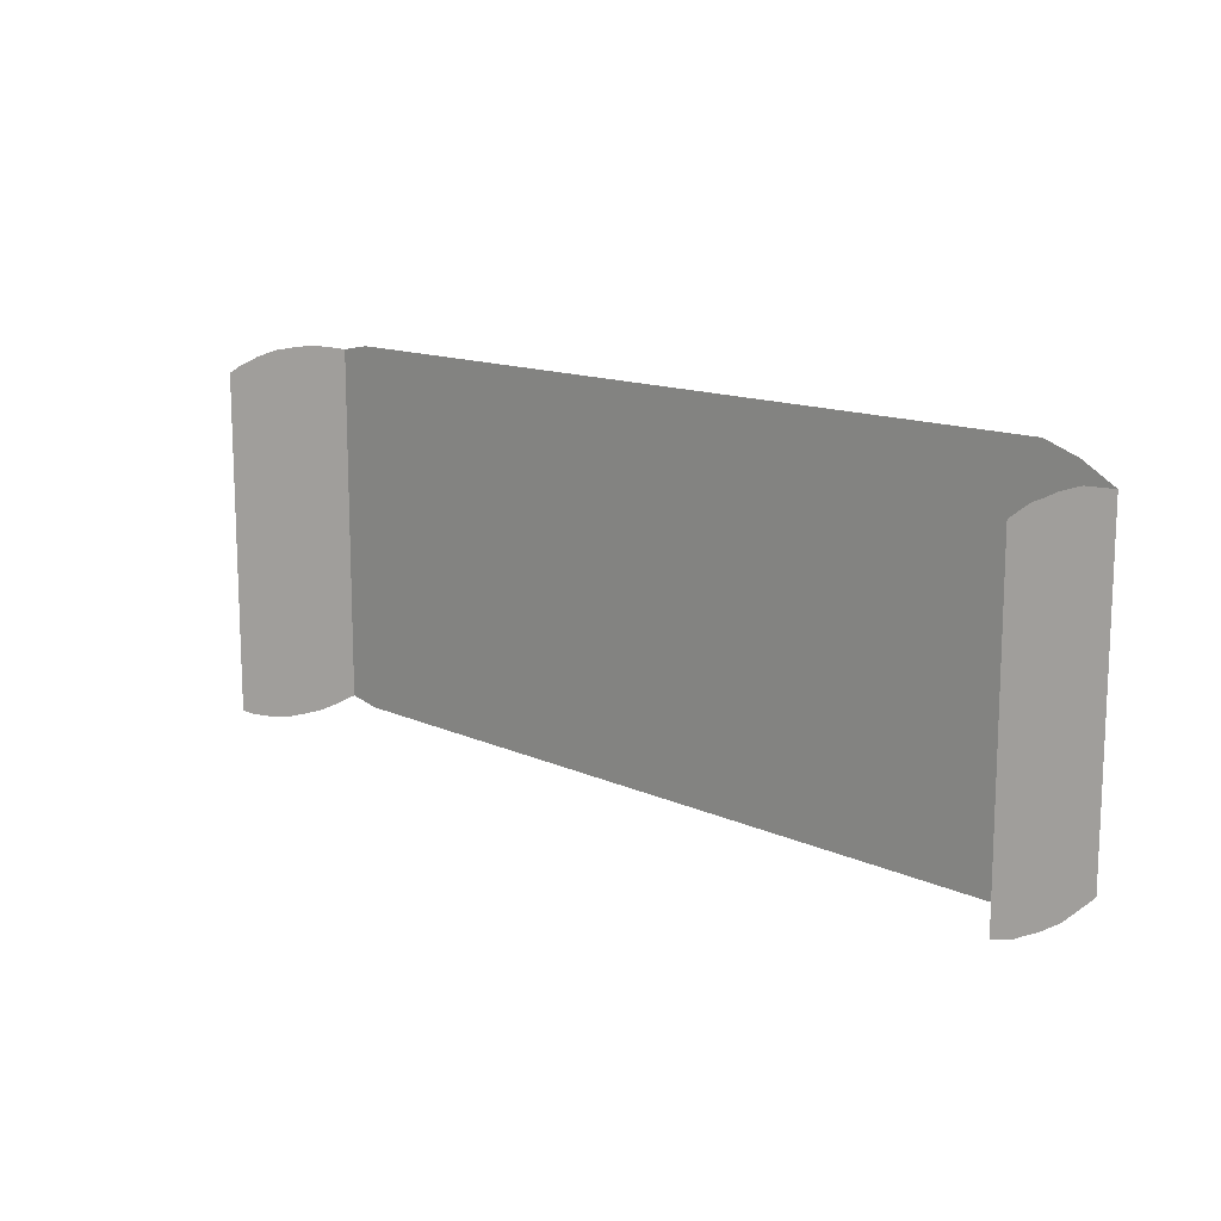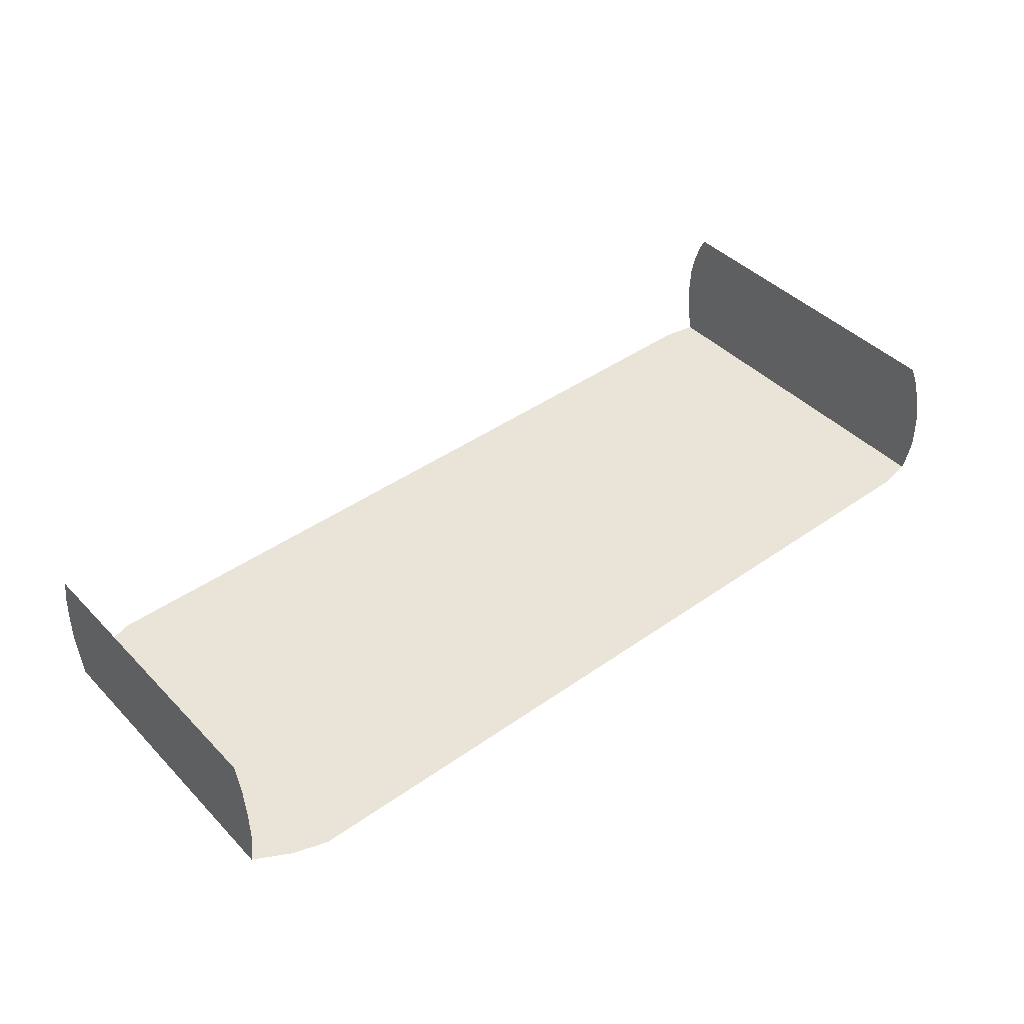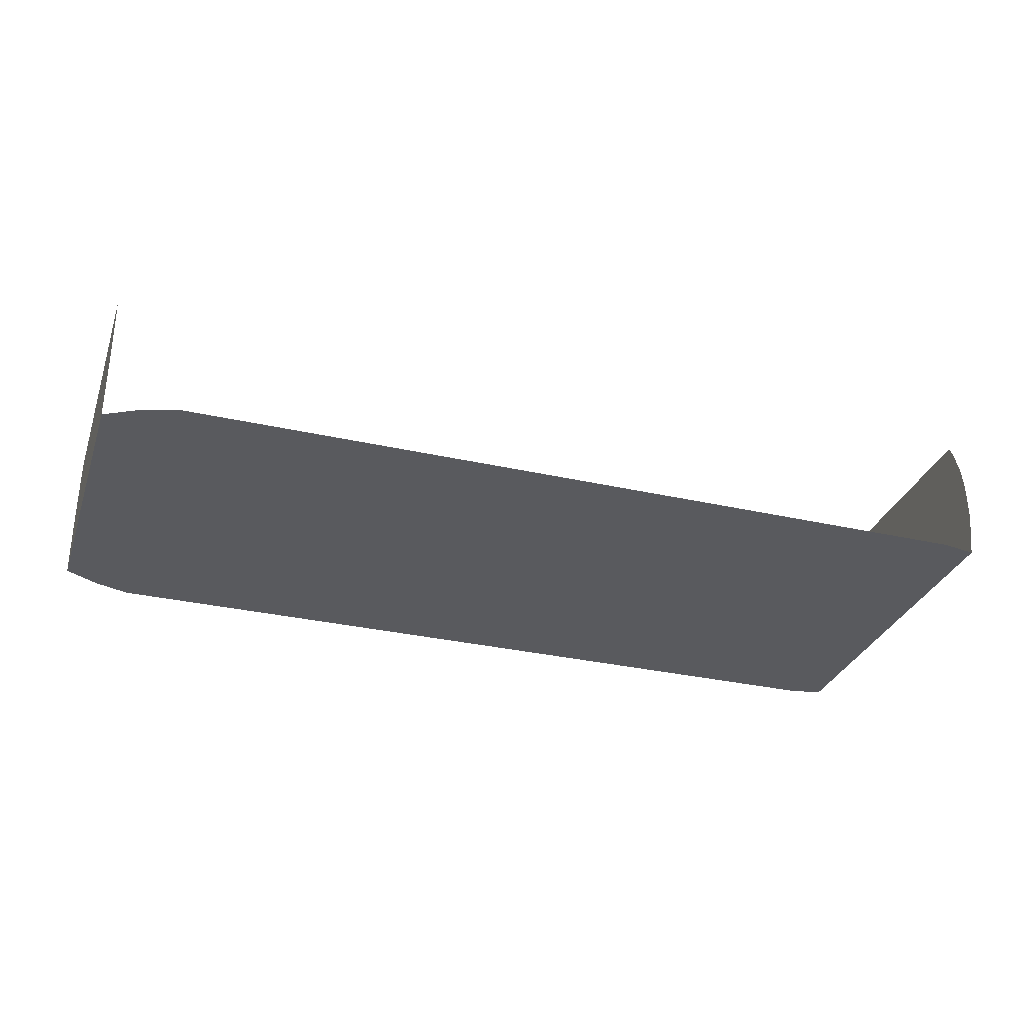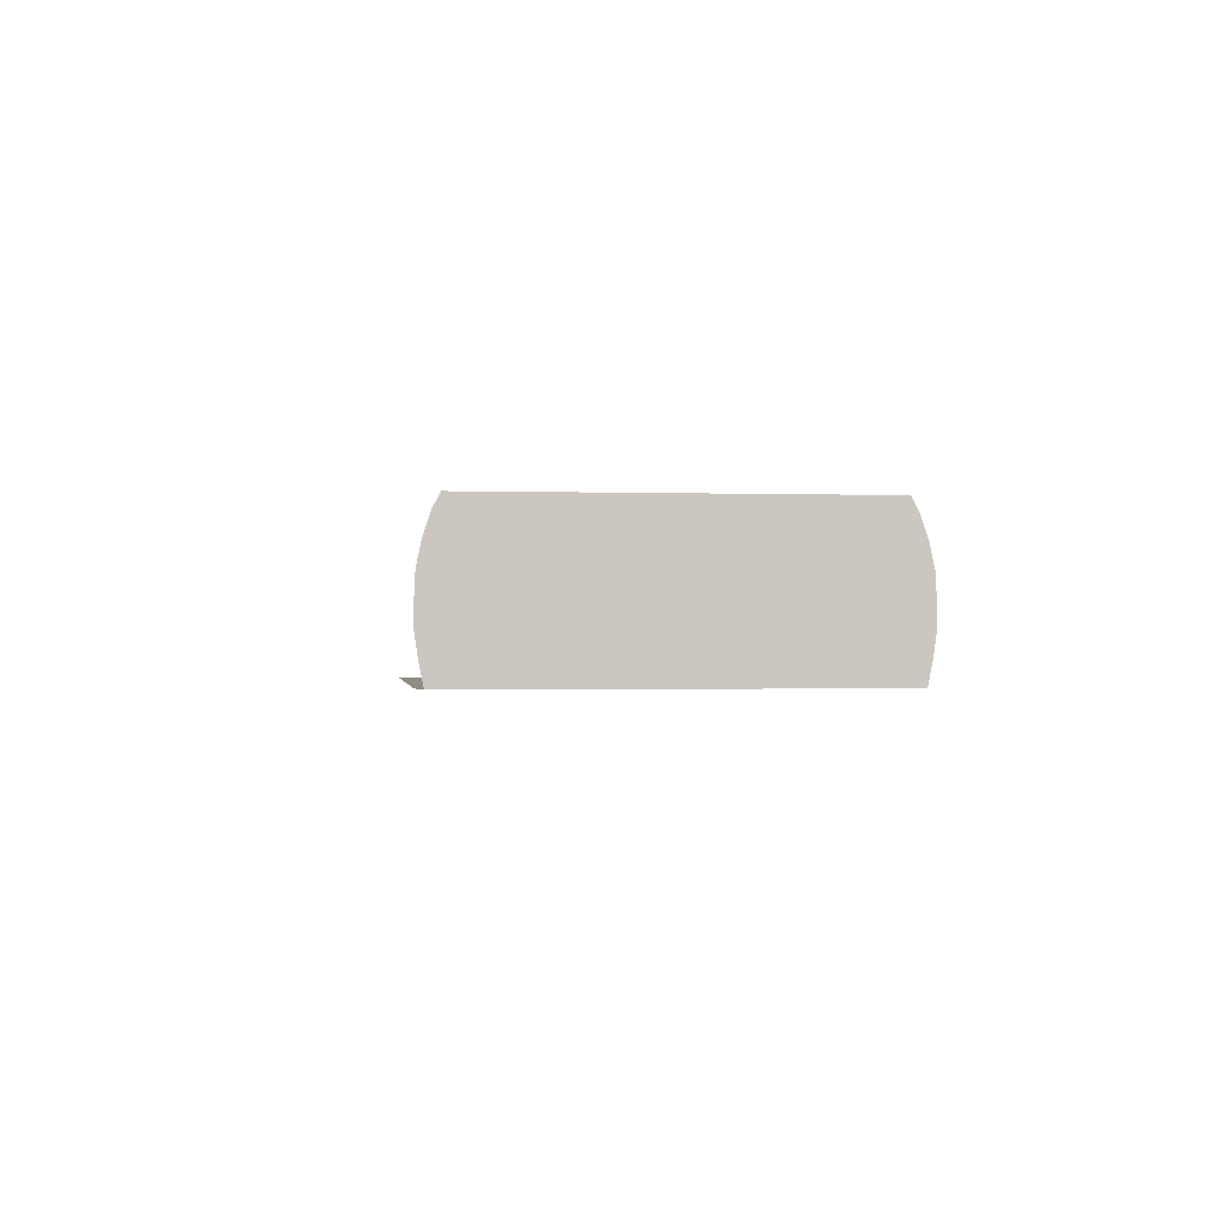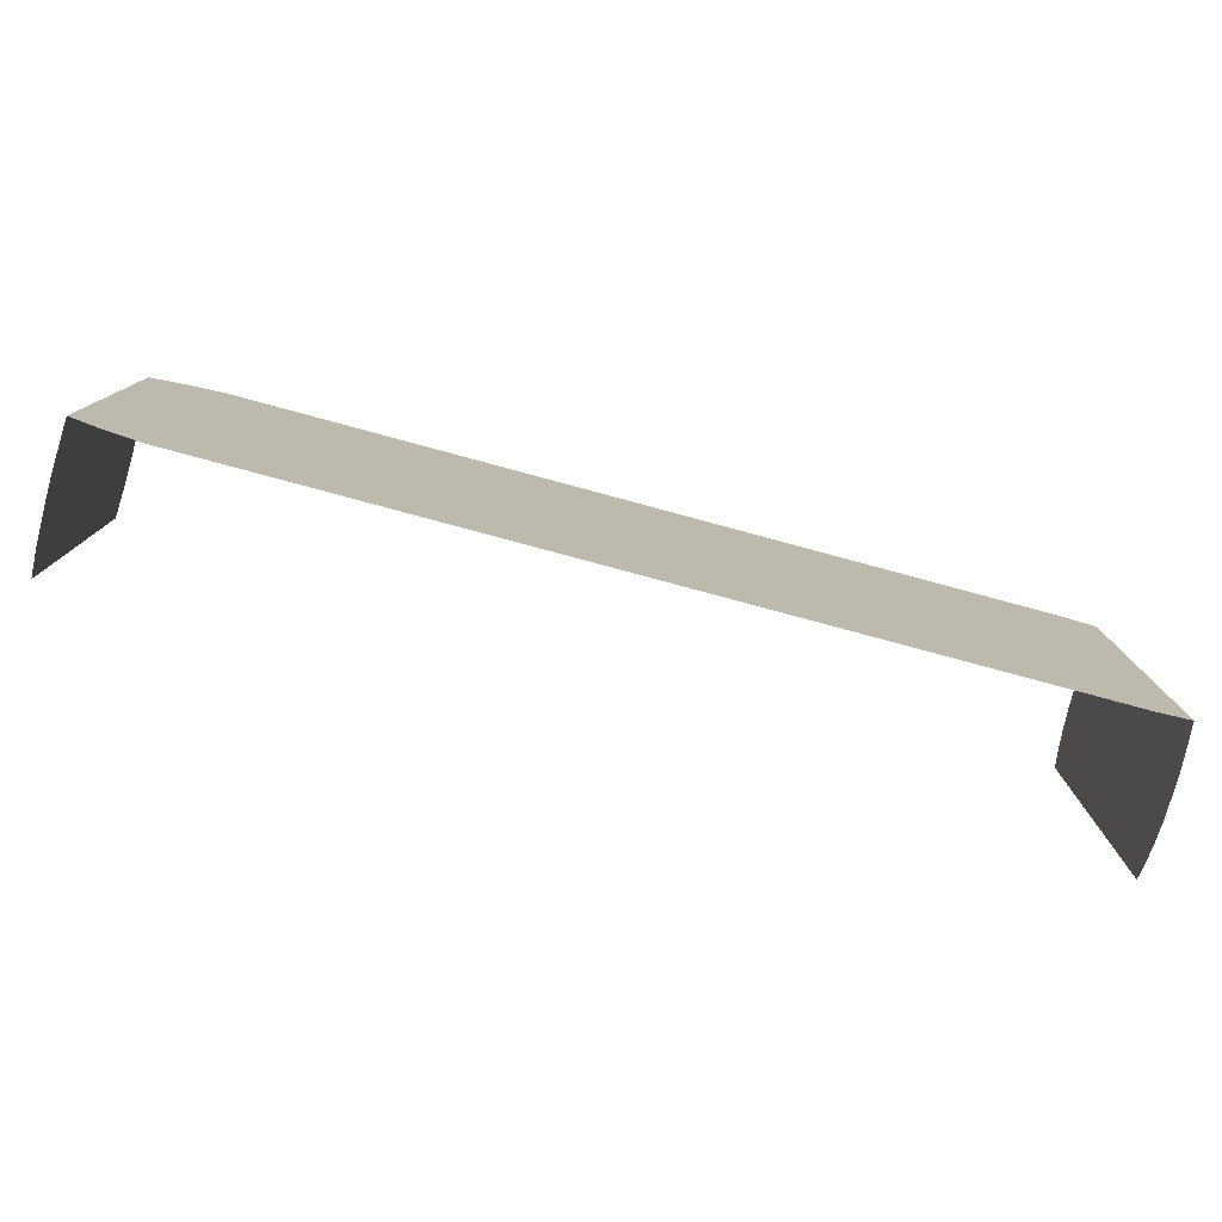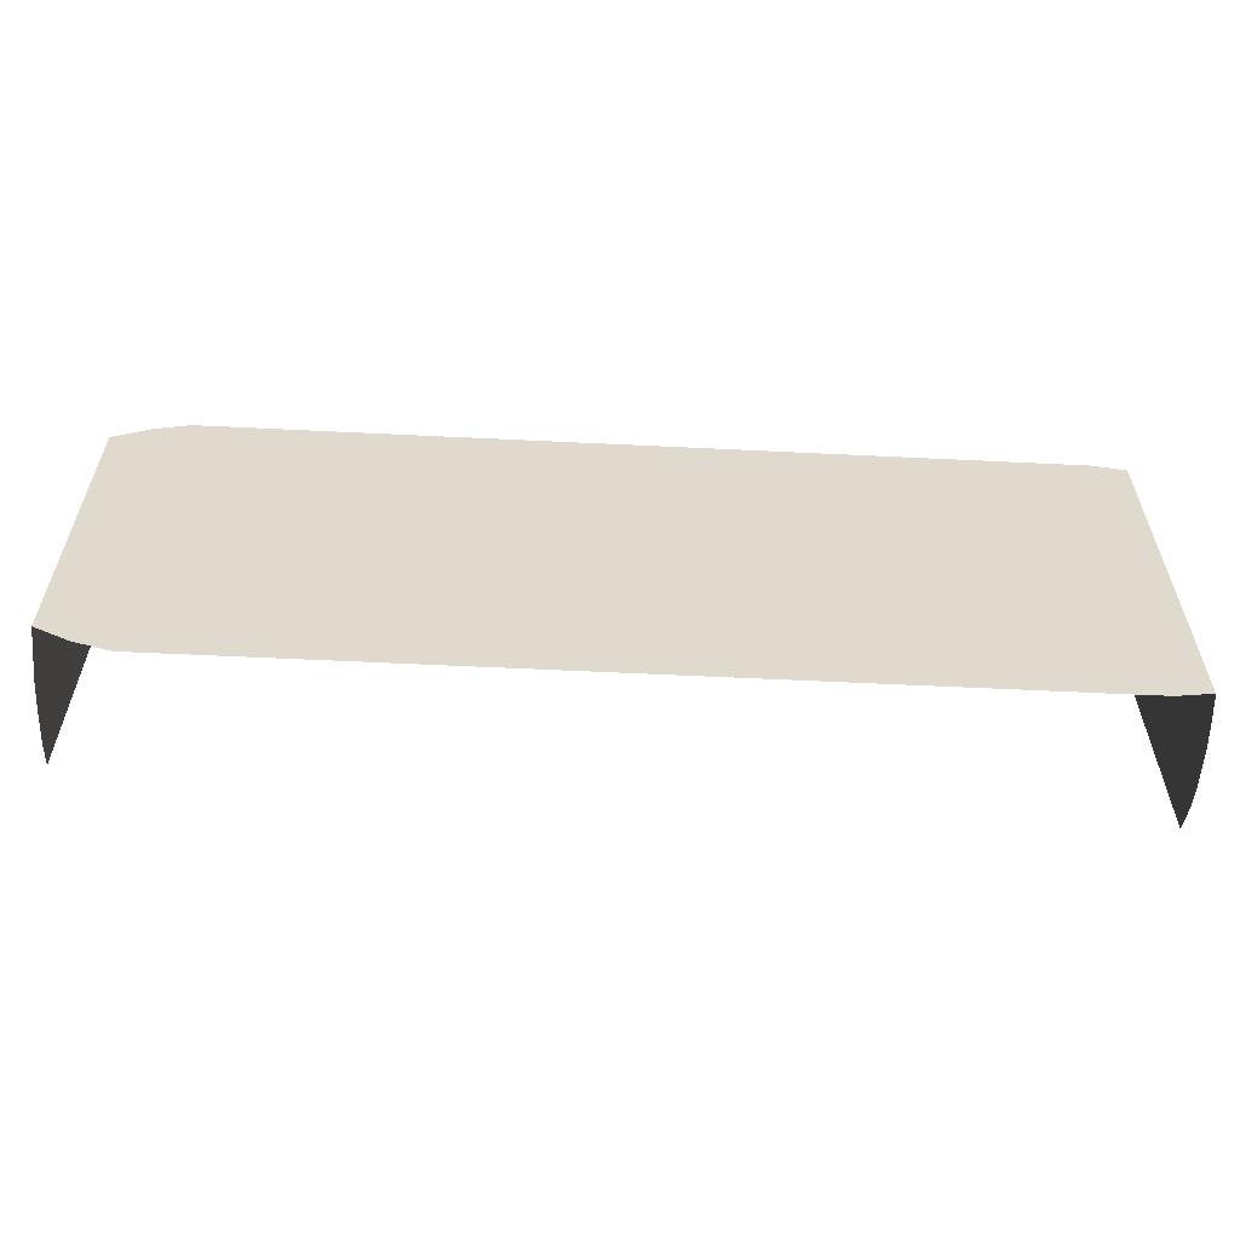
<metadata>
{"format":"obj","ext":"obj","renderer":"f3d","projection":"perspective","resolution":1024,"background":"white","views":[{"elev":13.4,"azim":-134.1,"up":"+Z"},{"elev":42.8,"azim":-40.0,"up":"+Y"},{"elev":-31.4,"azim":-18.0,"up":"+Y"},{"elev":-1.4,"azim":83.5,"up":"+Y"},{"elev":-78.6,"azim":-15.1,"up":"+Z"},{"elev":-57.9,"azim":-2.9,"up":"+Z"}]}
</metadata>
<code>
v -17 0 1.061
v -18 0 0.7289
v -14 0 1.061
v -13 0 1.061
v -12 0 1.061
v -11 0 1.061
v -10 0 1.061
v -9 0 1.061
v -8 0 1.061
v -7 0 1.061
v -6 0 1.061
v -5 0 1.061
v -4 0 1.061
v -3 0 1.061
v -2 0 1.061
v -1 0 1.061
v 0 0 1.061
v 1 0 1.061
v 2 0 1.061
v -16 0 1.061
v -15 0 1.061
v 3 0 1.061
v 4 0 1.061
v 5 0 1.061
v 6 0 1.061
v 7 0 1.061
v 8 0 0.8805
v -19 3.973 0.06302
v -19 0 0.1724
v 8 0.6252 1.004
v 8 1.25 1.095
v 8 1.876 1.091
v 8 2.501 1.061
v 8 3.126 0.9314
v 8 3.751 0.7253
v 8 4.123 0.538
v -19 2.649 0.3429
v -19 1.324 0.4152
v -19 3.161 0.2972
v -19 2.18 0.4029
v -19 0 -4.467
v -18 0 -4.467
v -13 0 -4.467
v -12 0 -4.467
v -15 0 -4.467
v -16 0 -4.467
v -2 0 -4.467
v -10 0 -4.467
v -11 0 -4.467
v -6 0 -4.467
v -8 0 -4.467
v -7 0 -4.467
v -9 0 -4.467
v -5 0 -4.467
v -4 0 -4.467
v -3 0 -4.467
v 0 0 -4.467
v 1 0 -4.467
v -1 0 -4.467
v 2 0 -4.467
v 3 0 -4.467
v 4 0 -4.467
v 5 0 -4.467
v 6 0 -4.467
v 8 0 -4.467
v 7 0 -4.467
v -14 0 -4.467
v -17 0 -9.995
v -18 0 -9.662
v -14 0 -9.995
v -13 0 -9.995
v -12 0 -9.995
v -11 0 -9.995
v -10 0 -9.995
v -9 0 -9.995
v -8 0 -9.995
v -7 0 -9.995
v -6 0 -9.995
v -5 0 -9.995
v -4 0 -9.995
v -3 0 -9.995
v -2 0 -9.995
v -1 0 -9.995
v 0 0 -9.995
v 1 0 -9.995
v 2 0 -9.995
v -16 0 -9.995
v -15 0 -9.995
v 3 0 -9.995
v 4 0 -9.995
v 5 0 -9.995
v 6 0 -9.995
v 7 0 -9.995
v 8 0 -9.814
v -19 3.973 -8.996
v -19 3.973 -4.467
v -19 0 -9.106
v -17 0 -4.467
v 8 0.6252 -9.937
v 8 1.25 -10.03
v 8 1.876 -10.02
v 8 2.501 -9.995
v 8 3.126 -9.865
v 8 3.751 -9.658
v 8 4.123 -9.471
v 8 4.123 -4.467
v 8 3.751 -4.467
v 8 3.126 -4.467
v 8 2.501 -4.467
v 8 1.876 -4.467
v 8 1.25 -4.467
v 8 0.6252 -4.467
v -19 1.324 -4.467
v -19 2.649 -4.467
v -19 2.649 -9.276
v -19 1.324 -9.348
v -19 3.161 -4.467
v -19 3.161 -9.23
v -19 2.18 -4.467
v -19 2.18 -9.336
f 4 44 43
f 3 43 67
f 5 49 44
f 6 48 49
f 7 53 48
f 8 51 53
f 11 54 50
f 9 52 51
f 10 50 52
f 12 55 54
f 98 2 1
f 13 56 55
f 14 47 56
f 15 59 47
f 16 57 59
f 17 58 57
f 18 60 58
f 19 61 60
f 117 28 39
f 21 67 45
f 22 62 61
f 23 63 62
f 24 64 63
f 25 66 64
f 66 27 65
f 46 1 20
f 27 112 65
f 45 20 21
f 30 111 112
f 111 32 110
f 110 33 109
f 109 34 108
f 108 35 107
f 107 36 106
f 29 113 38
f 119 37 40
f 114 39 37
f 113 40 38
f 42 29 2
f 44 71 43
f 43 70 67
f 49 72 44
f 48 73 49
f 53 74 48
f 51 75 53
f 54 78 50
f 52 76 51
f 50 77 52
f 55 79 54
f 69 98 68
f 56 80 55
f 47 81 56
f 59 82 47
f 57 83 59
f 58 84 57
f 60 85 58
f 61 86 60
f 117 95 96
f 67 88 45
f 62 89 61
f 63 90 62
f 64 91 63
f 66 92 64
f 66 94 93
f 68 46 87
f 112 94 65
f 87 45 88
f 111 99 112
f 111 101 100
f 110 102 101
f 109 103 102
f 108 104 103
f 107 105 104
f 97 113 41
f 115 119 120
f 118 114 115
f 113 120 119
f 97 42 69
f 4 5 44
f 3 4 43
f 5 6 49
f 6 7 48
f 7 8 53
f 8 9 51
f 11 12 54
f 9 10 52
f 10 11 50
f 12 13 55
f 98 42 2
f 13 14 56
f 14 15 47
f 15 16 59
f 16 17 57
f 17 18 58
f 18 19 60
f 19 22 61
f 117 96 28
f 21 3 67
f 22 23 62
f 23 24 63
f 24 25 64
f 25 26 66
f 66 26 27
f 46 98 1
f 27 30 112
f 45 46 20
f 30 31 111
f 111 31 32
f 110 32 33
f 109 33 34
f 108 34 35
f 107 35 36
f 29 41 113
f 119 114 37
f 114 117 39
f 113 119 40
f 42 41 29
f 44 72 71
f 43 71 70
f 49 73 72
f 48 74 73
f 53 75 74
f 51 76 75
f 54 79 78
f 52 77 76
f 50 78 77
f 55 80 79
f 69 42 98
f 56 81 80
f 47 82 81
f 59 83 82
f 57 84 83
f 58 85 84
f 60 86 85
f 61 89 86
f 117 118 95
f 67 70 88
f 62 90 89
f 63 91 90
f 64 92 91
f 66 93 92
f 66 65 94
f 68 98 46
f 112 99 94
f 87 46 45
f 111 100 99
f 111 110 101
f 110 109 102
f 109 108 103
f 108 107 104
f 107 106 105
f 97 116 113
f 115 114 119
f 118 117 114
f 113 116 120
f 97 41 42

</code>
